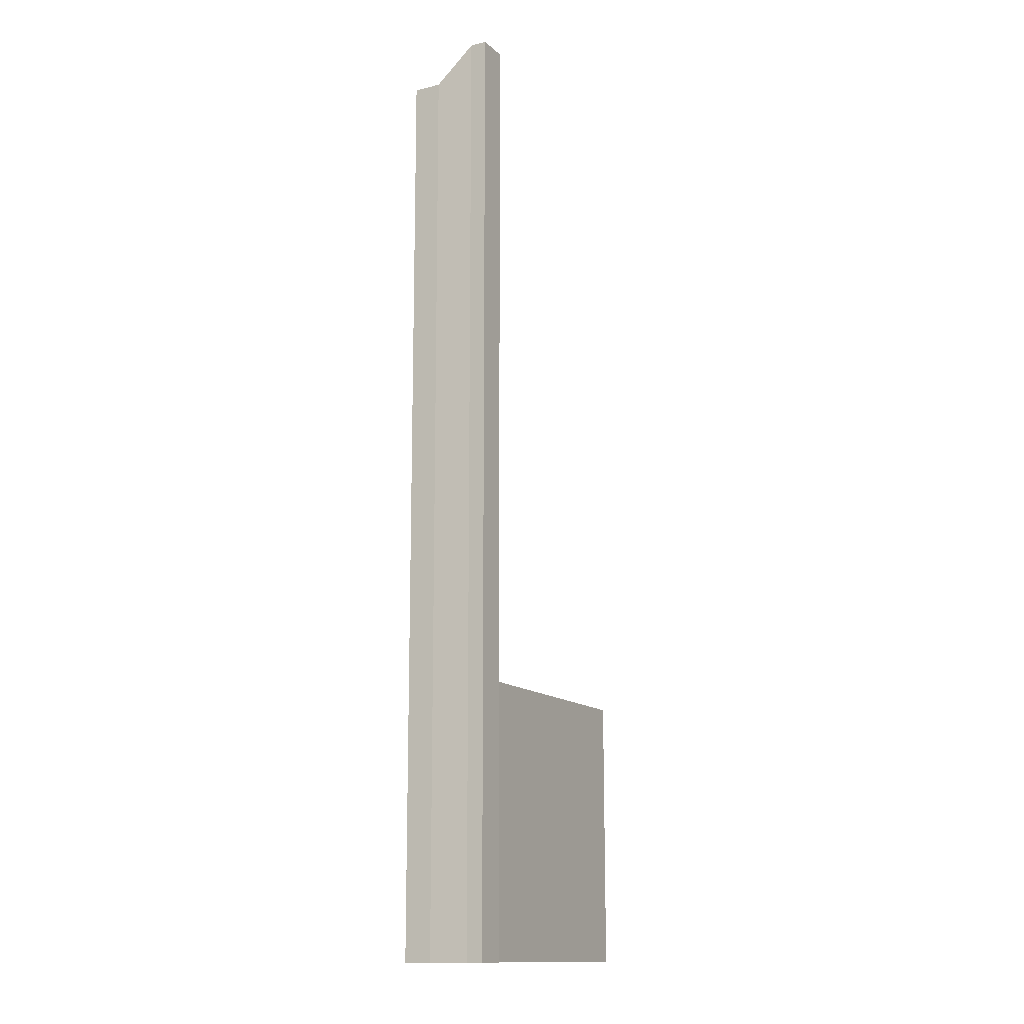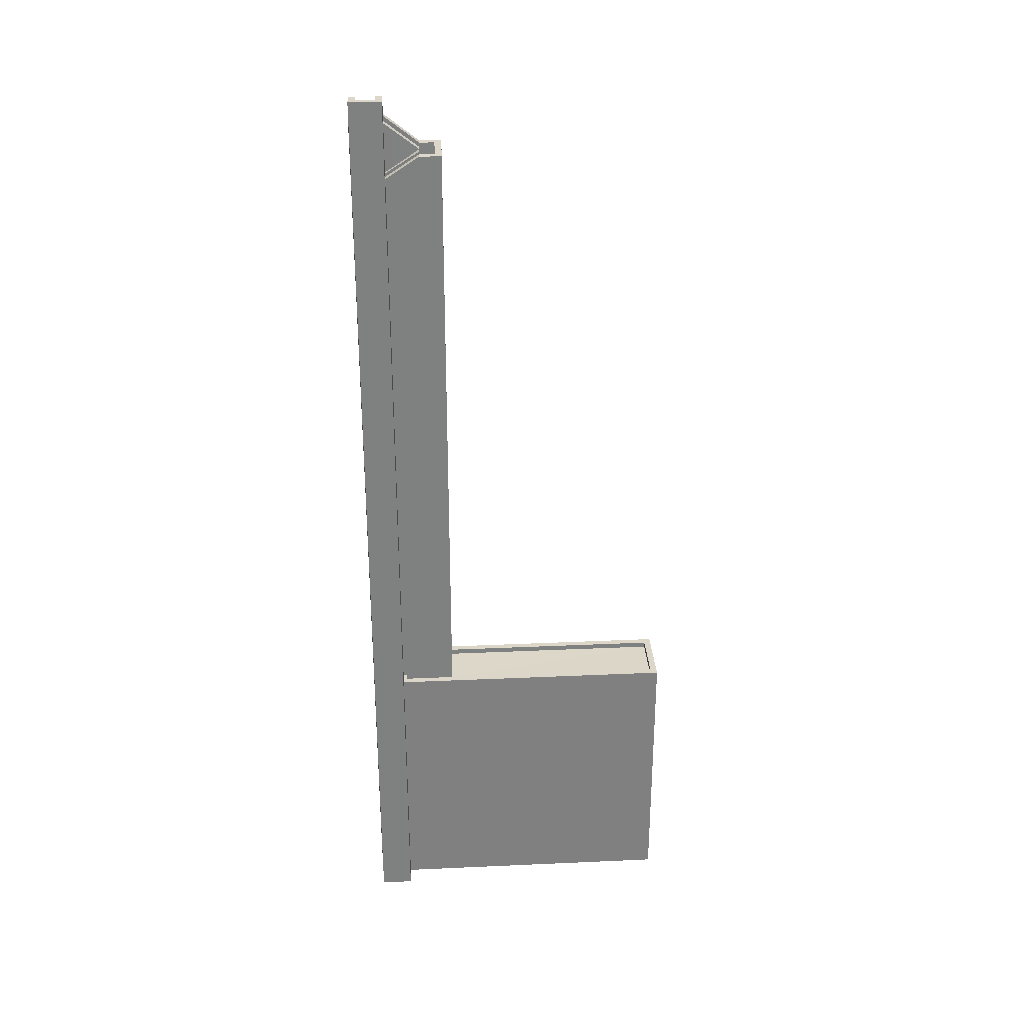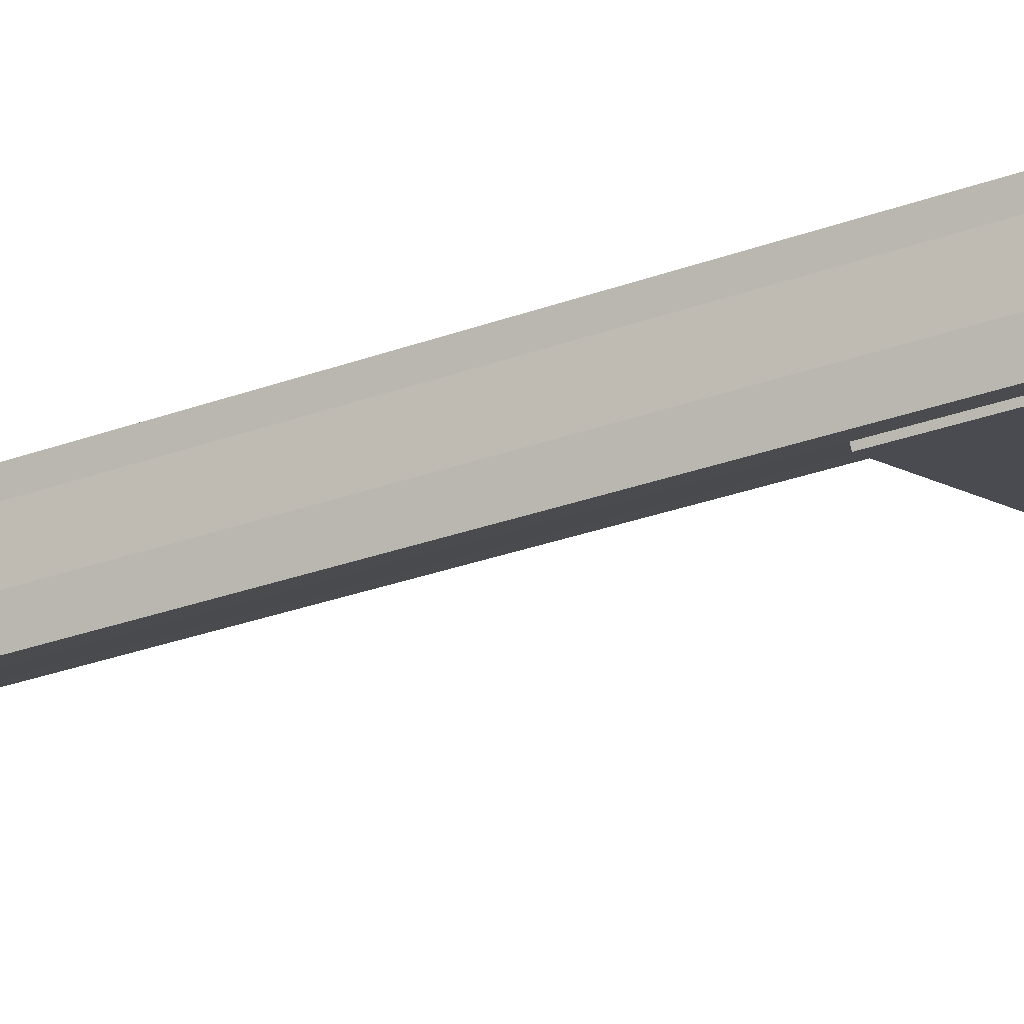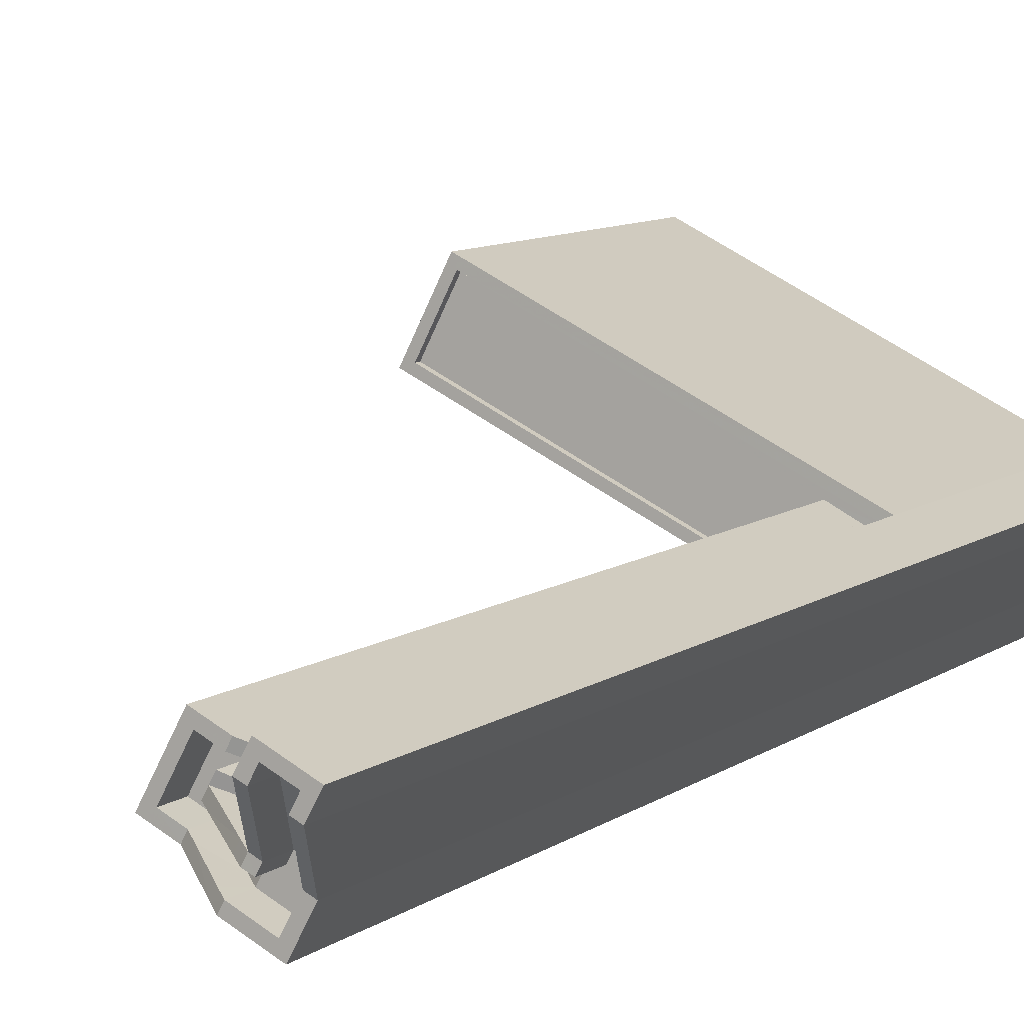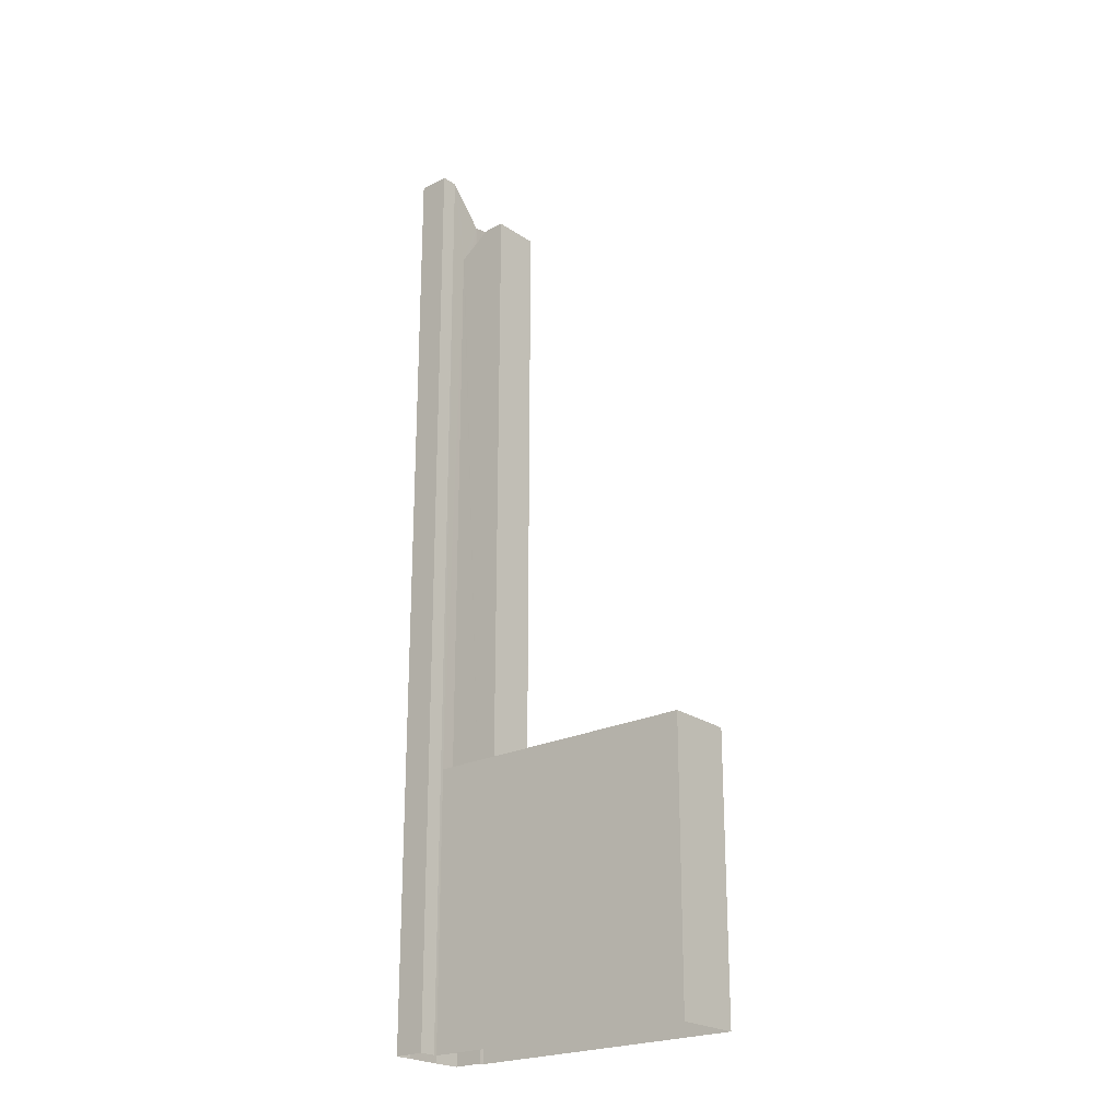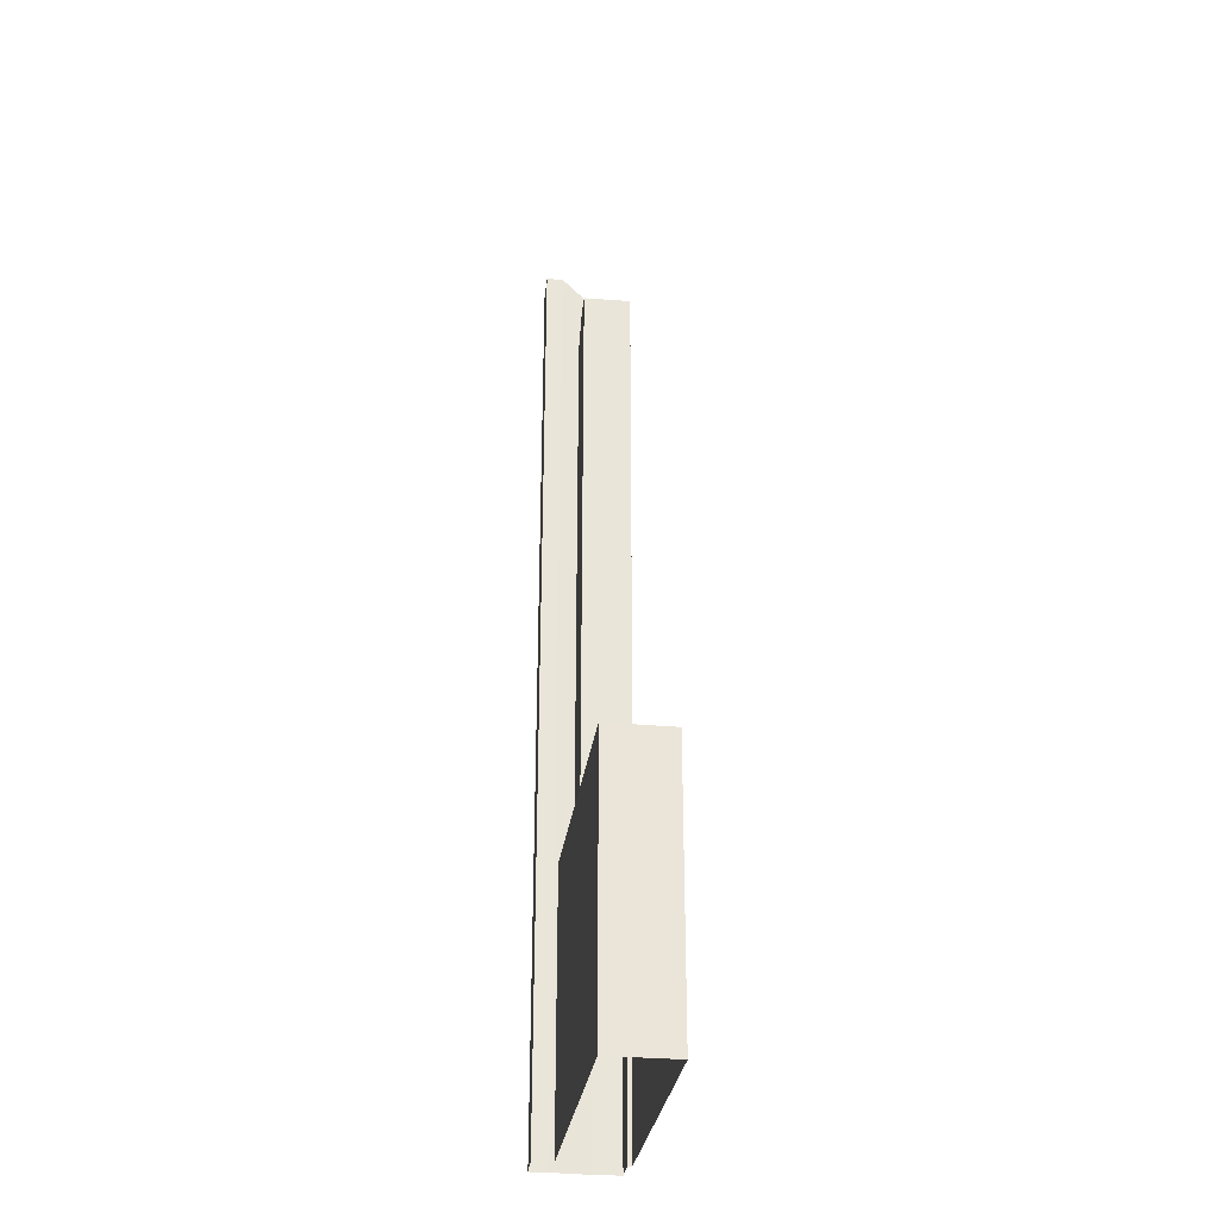
<metadata>
{"format":"obj","ext":"obj","renderer":"f3d","projection":"perspective","resolution":1024,"background":"white","views":[{"elev":-13.7,"azim":91.3,"up":"+Z"},{"elev":30.3,"azim":149.8,"up":"+Z"},{"elev":-34.7,"azim":115.1,"up":"+Y"},{"elev":7.9,"azim":26.2,"up":"+Y"},{"elev":-22.7,"azim":-166.5,"up":"+Z"},{"elev":-29.9,"azim":-124.1,"up":"+Z"}]}
</metadata>
<code>
v -5554 -3.526e+04 3.922
v -5553 -3.525e+04 3.924
v -5541 -3.526e+04 3.92
v -5543 -3.526e+04 3.918
v -5543 -3.526e+04 3.918
v -5541 -3.526e+04 3.92
v -5540 -3.526e+04 3.919
v -5541 -3.526e+04 3.92
v -5540 -3.526e+04 3.919
v -5541 -3.526e+04 3.918
v -5541 -3.526e+04 3.919
v -5541 -3.526e+04 45.05
v -5541 -3.526e+04 44.76
v -5540 -3.526e+04 45.05
v -5541 -3.526e+04 44.76
v -5541 -3.526e+04 43.69
v -5541 -3.526e+04 43.39
v -5542 -3.526e+04 43.69
v -5542 -3.526e+04 43.4
v -5540 -3.526e+04 46.05
v -5541 -3.526e+04 45.76
v -5541 -3.526e+04 44.68
v -5540 -3.526e+04 46.05
v -5541 -3.526e+04 44.39
v -5541 -3.526e+04 44.39
v -5541 -3.526e+04 44.69
v -5542 -3.526e+04 44.69
v -5541 -3.526e+04 45.76
v -5542 -3.526e+04 45.76
v -5541 -3.526e+04 46.05
v -5541 -3.526e+04 46.05
v -5542 -3.526e+04 44.4
v -5542 -3.526e+04 44.4
v -5544 -3.526e+04 43.15
v -5544 -3.526e+04 43.15
v -5543 -3.526e+04 43.38
v -5542 -3.526e+04 44.16
v -5543 -3.526e+04 43.16
v -5543 -3.526e+04 43.16
v -5544 -3.526e+04 42.38
v -5542 -3.526e+04 43.4
v -5543 -3.526e+04 43.39
v -5543 -3.526e+04 42.38
v -5544 -3.526e+04 42.15
v -5544 -3.526e+04 42.15
v -5543 -3.526e+04 44.39
v -5543 -3.526e+04 44.16
v -5543 -3.526e+04 44.39
v -5543 -3.526e+04 44.16
v -5544 -3.526e+04 43.38
v -5544 -3.526e+04 43.15
v -5544 -3.526e+04 43.15
v -5543 -3.526e+04 44.16
v -5542 -3.526e+04 44.4
v -5542 -3.526e+04 41.11
v -5542 -3.526e+04 41.16
v -5542 -3.526e+04 41.16
v -5542 -3.526e+04 41.09
v -5543 -3.526e+04 41.95
v -5543 -3.526e+04 41.95
v -5543 -3.526e+04 42.15
v -5543 -3.526e+04 42.15
v -5542 -3.526e+04 41.12
v -5542 -3.526e+04 42.16
v -5543 -3.526e+04 42.95
v -5542 -3.526e+04 42.16
v -5543 -3.526e+04 43.15
v -5543 -3.526e+04 43.15
v -5542 -3.526e+04 42.14
v -5542 -3.526e+04 42.12
v -5542 -3.526e+04 42.16
v -5542 -3.526e+04 42.08
v -5542 -3.526e+04 42.09
v -5542 -3.526e+04 42.16
v -5543 -3.526e+04 42.43
v -5543 -3.526e+04 42.95
v -5543 -3.526e+04 43.15
v -5542 -3.526e+04 15.9
v -5543 -3.526e+04 15.9
v -5542 -3.526e+04 15.9
v -5545 -3.526e+04 15.9
v -5544 -3.526e+04 15.9
v -5554 -3.526e+04 15.9
v -5553 -3.525e+04 15.9
v -5543 -3.526e+04 16.15
v -5543 -3.526e+04 16.15
v -5543 -3.526e+04 16.15
v -5542 -3.526e+04 16.15
v -5541 -3.526e+04 16.15
v -5542 -3.526e+04 16.15
v -5542 -3.526e+04 16.15
v -5545 -3.526e+04 16.15
v -5554 -3.526e+04 16.15
v -5553 -3.525e+04 16.15
v -5553 -3.525e+04 16.15
v -5544 -3.526e+04 16.15
v -5545 -3.526e+04 16.15
v -5554 -3.526e+04 16.15
v -5545 -3.526e+04 42.15
v -5544 -3.526e+04 42.15
v -5544 -3.526e+04 42.15
v -5545 -3.526e+04 43.15
v -5545 -3.526e+04 43.15
v -5544 -3.526e+04 43.15
v -5544 -3.526e+04 43.15
v -5541 -3.526e+04 45.05
v -5540 -3.526e+04 45.05
v -5541 -3.526e+04 46.05
v -5541 -3.526e+04 46.05
v -5540 -3.526e+04 46.05
v -5540 -3.526e+04 46.05
v -5542 -3.526e+04 43.4
v -5542 -3.526e+04 43.39
v -5542 -3.526e+04 44.39
v -5541 -3.526e+04 44.39
v -5542 -3.526e+04 44.4
f 1 2 3
f 4 1 5
f 6 7 8
f 9 7 6
f 10 5 11
f 7 3 8
f 11 3 7
f 5 1 3
f 5 3 11
f 12 13 14
f 15 13 12
f 15 16 13
f 17 18 19
f 16 18 17
f 18 16 15
f 20 21 22
f 20 23 21
f 24 22 25
f 25 22 26
f 22 21 26
f 27 28 29
f 28 30 29
f 30 31 29
f 32 27 29
f 32 33 27
f 34 35 36
f 37 34 36
f 38 39 40
f 39 38 41
f 41 38 42
f 40 39 43
f 44 40 45
f 40 43 45
f 46 47 48
f 46 49 47
f 50 51 47
f 50 52 51
f 49 50 47
f 36 53 37
f 37 53 54
f 32 37 54
f 55 56 57
f 58 55 57
f 57 56 59
f 60 57 59
f 60 59 61
f 62 60 61
f 55 63 56
f 64 65 66
f 67 68 65
f 64 67 65
f 69 64 66
f 70 69 66
f 71 72 73
f 74 71 73
f 75 74 76
f 75 71 74
f 34 76 77
f 34 75 76
f 78 79 80
f 81 82 83
f 82 78 84
f 82 79 78
f 82 84 83
f 85 86 87
f 88 89 90
f 91 88 90
f 85 92 93
f 94 89 95
f 85 87 96
f 93 94 95
f 92 97 98
f 85 96 92
f 90 89 94
f 93 98 94
f 93 92 98
f 45 99 44
f 100 99 101
f 62 61 100
f 62 100 101
f 99 45 101
f 102 51 103
f 102 103 104
f 104 105 67
f 51 52 103
f 105 68 67
f 104 103 105
f 14 106 12
f 14 107 106
f 31 108 109
f 109 110 111
f 110 20 111
f 23 20 110
f 31 30 108
f 108 110 109
f 41 42 112
f 19 112 17
f 17 112 113
f 112 42 113
f 46 48 114
f 48 115 114
f 114 24 25
f 114 115 24
f 116 33 32
f 54 116 32
f 21 14 13
f 21 23 14
f 26 13 16
f 26 21 13
f 25 16 17
f 25 26 16
f 33 19 18
f 27 33 18
f 27 18 15
f 28 27 15
f 28 15 12
f 30 28 12
f 20 22 7
f 7 24 11
f 7 22 24
f 88 69 89
f 8 3 89
f 8 89 31
f 73 72 32
f 73 55 58
f 31 69 29
f 29 69 32
f 70 63 55
f 69 70 32
f 89 69 31
f 70 73 32
f 70 55 73
f 34 37 75
f 75 37 71
f 32 72 71
f 37 32 71
f 49 42 38
f 49 46 42
f 50 38 40
f 50 49 38
f 52 40 44
f 52 50 40
f 36 43 39
f 39 53 36
f 35 45 43
f 36 35 43
f 35 101 45
f 35 34 101
f 53 39 41
f 54 53 41
f 51 96 87
f 87 48 47
f 51 87 47
f 34 62 101
f 34 77 62
f 65 68 61
f 59 65 61
f 65 59 66
f 66 56 70
f 59 56 66
f 56 63 70
f 62 77 76
f 57 74 73
f 76 74 60
f 57 73 58
f 62 76 60
f 60 74 57
f 69 88 91
f 67 64 79
f 64 69 79
f 91 80 79
f 69 91 79
f 89 2 95
f 89 3 2
f 93 2 1
f 93 95 2
f 5 85 4
f 5 86 85
f 1 85 93
f 1 4 85
f 98 83 84
f 94 98 84
f 90 94 84
f 78 90 84
f 91 90 78
f 80 91 78
f 97 83 98
f 97 81 83
f 52 44 99
f 103 52 99
f 100 103 99
f 100 105 103
f 68 100 61
f 68 105 100
f 51 102 92
f 96 51 92
f 81 97 82
f 82 97 104
f 104 97 102
f 97 92 102
f 82 67 79
f 82 104 67
f 31 109 6
f 8 31 6
f 6 111 9
f 6 109 111
f 9 20 7
f 9 111 20
f 30 12 106
f 108 30 106
f 110 106 107
f 110 108 106
f 23 107 14
f 23 110 107
f 11 115 10
f 11 24 115
f 5 10 86
f 87 86 48
f 48 86 115
f 86 10 115
f 42 114 113
f 42 46 114
f 41 116 54
f 41 112 116
f 114 17 113
f 114 25 17
f 19 116 112
f 19 33 116

</code>
